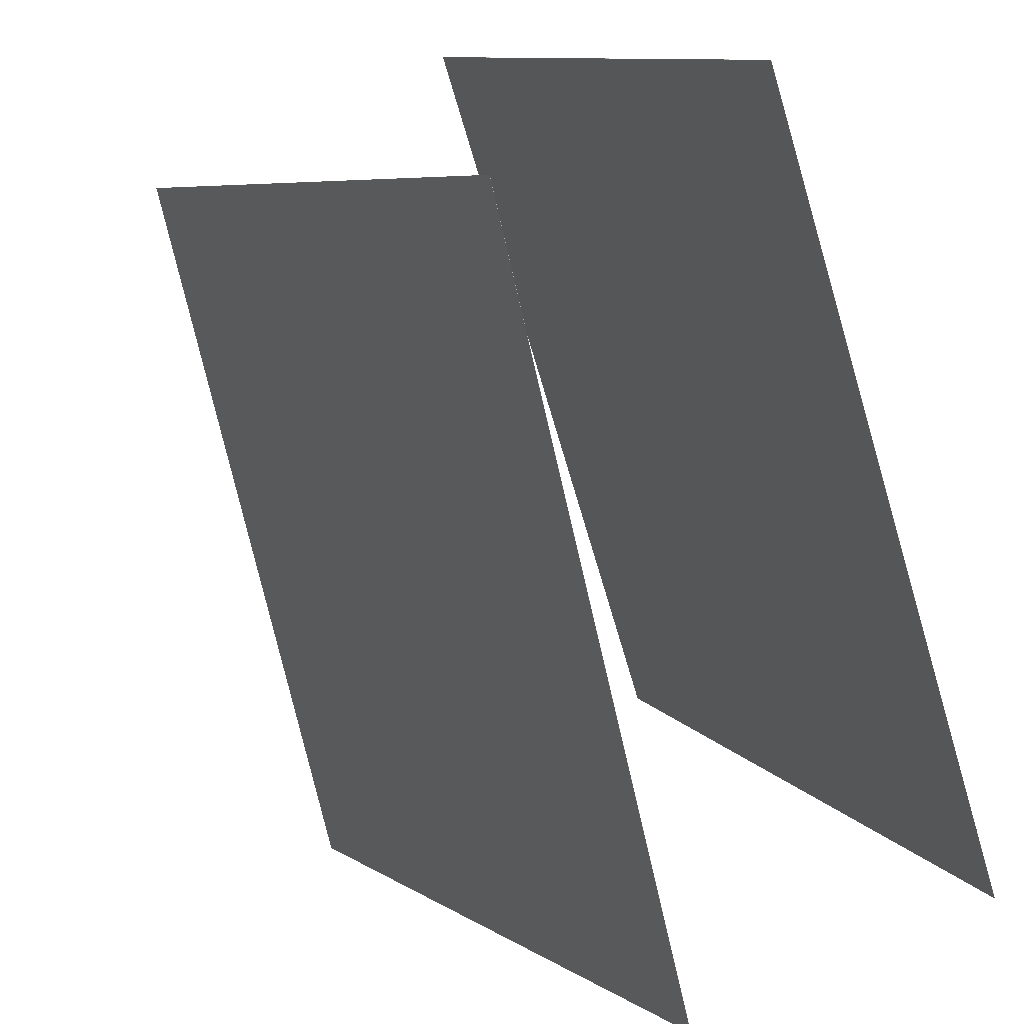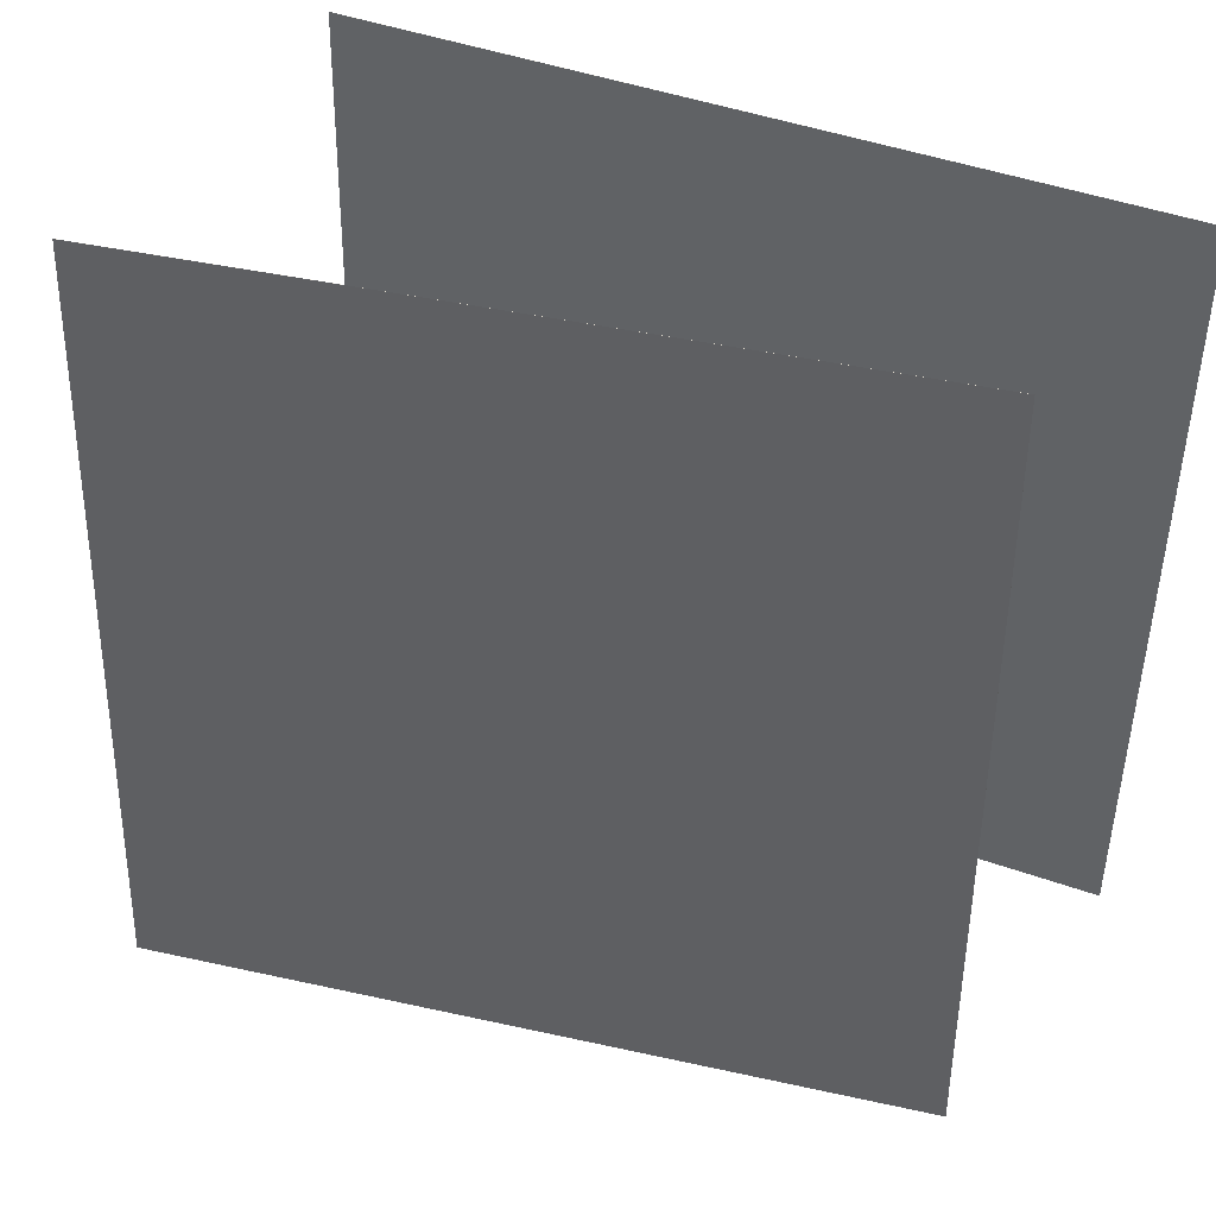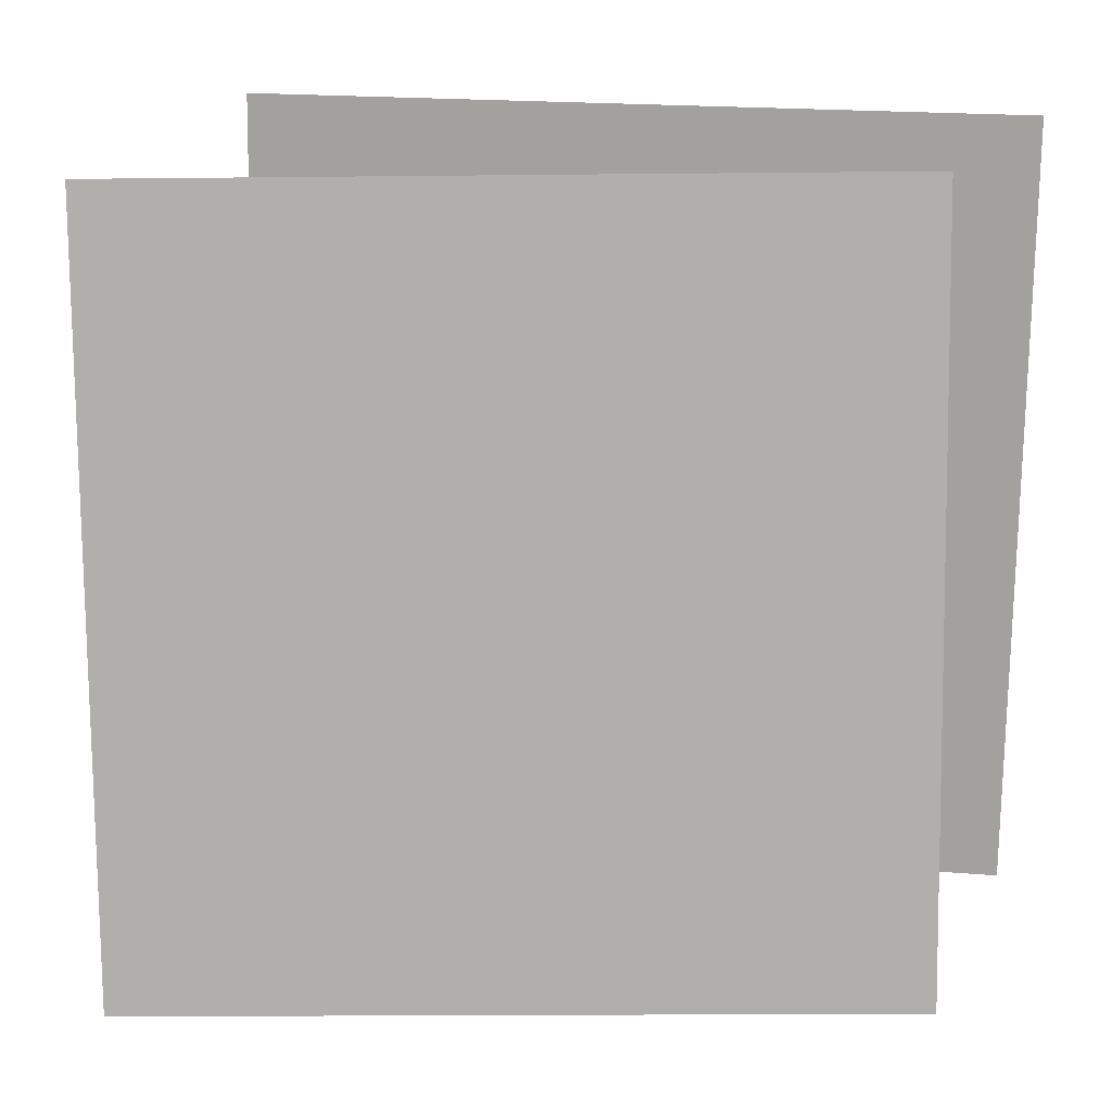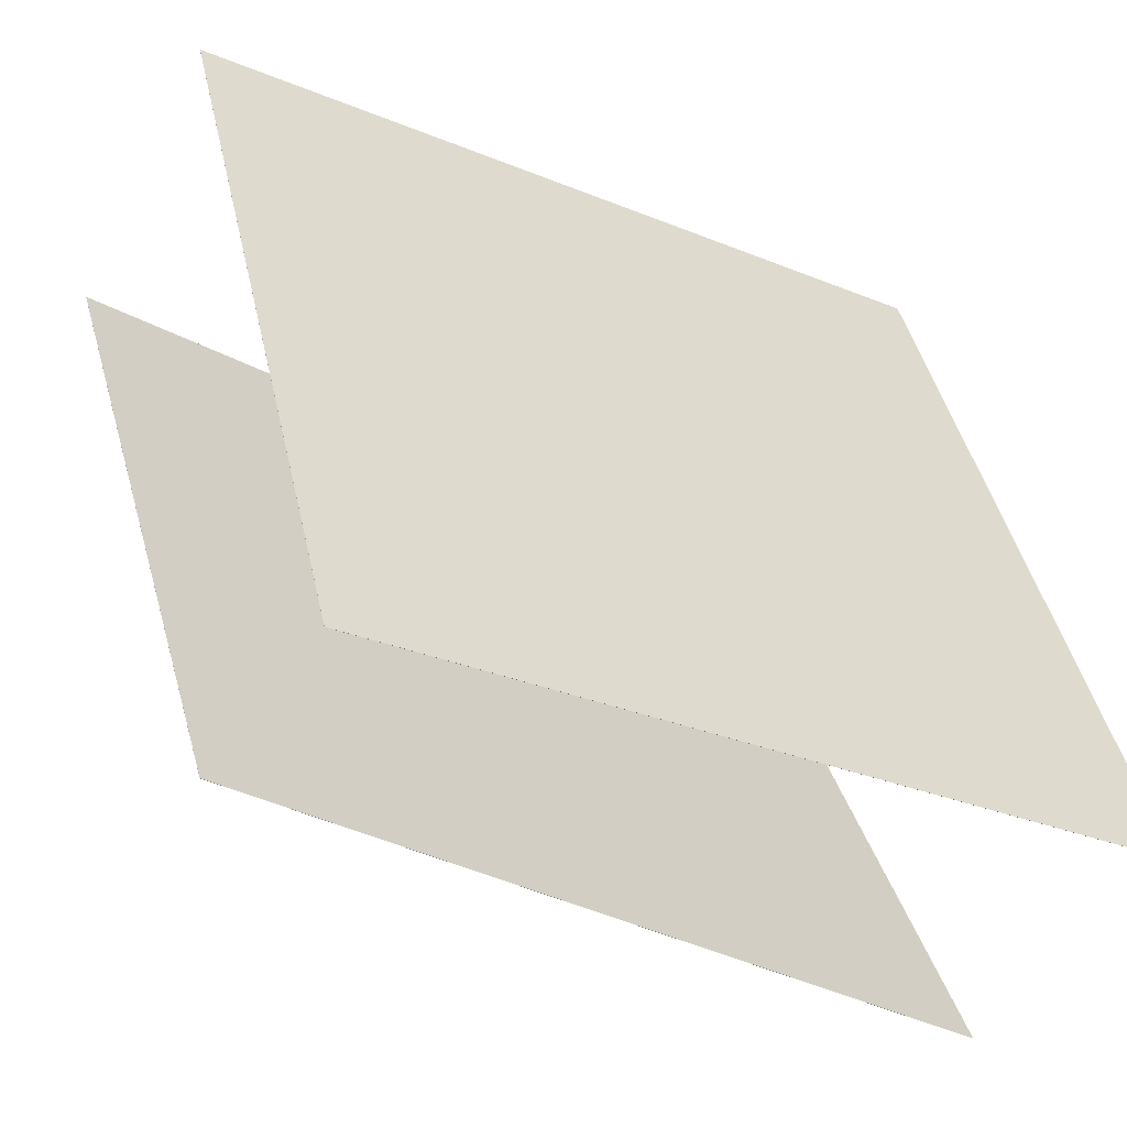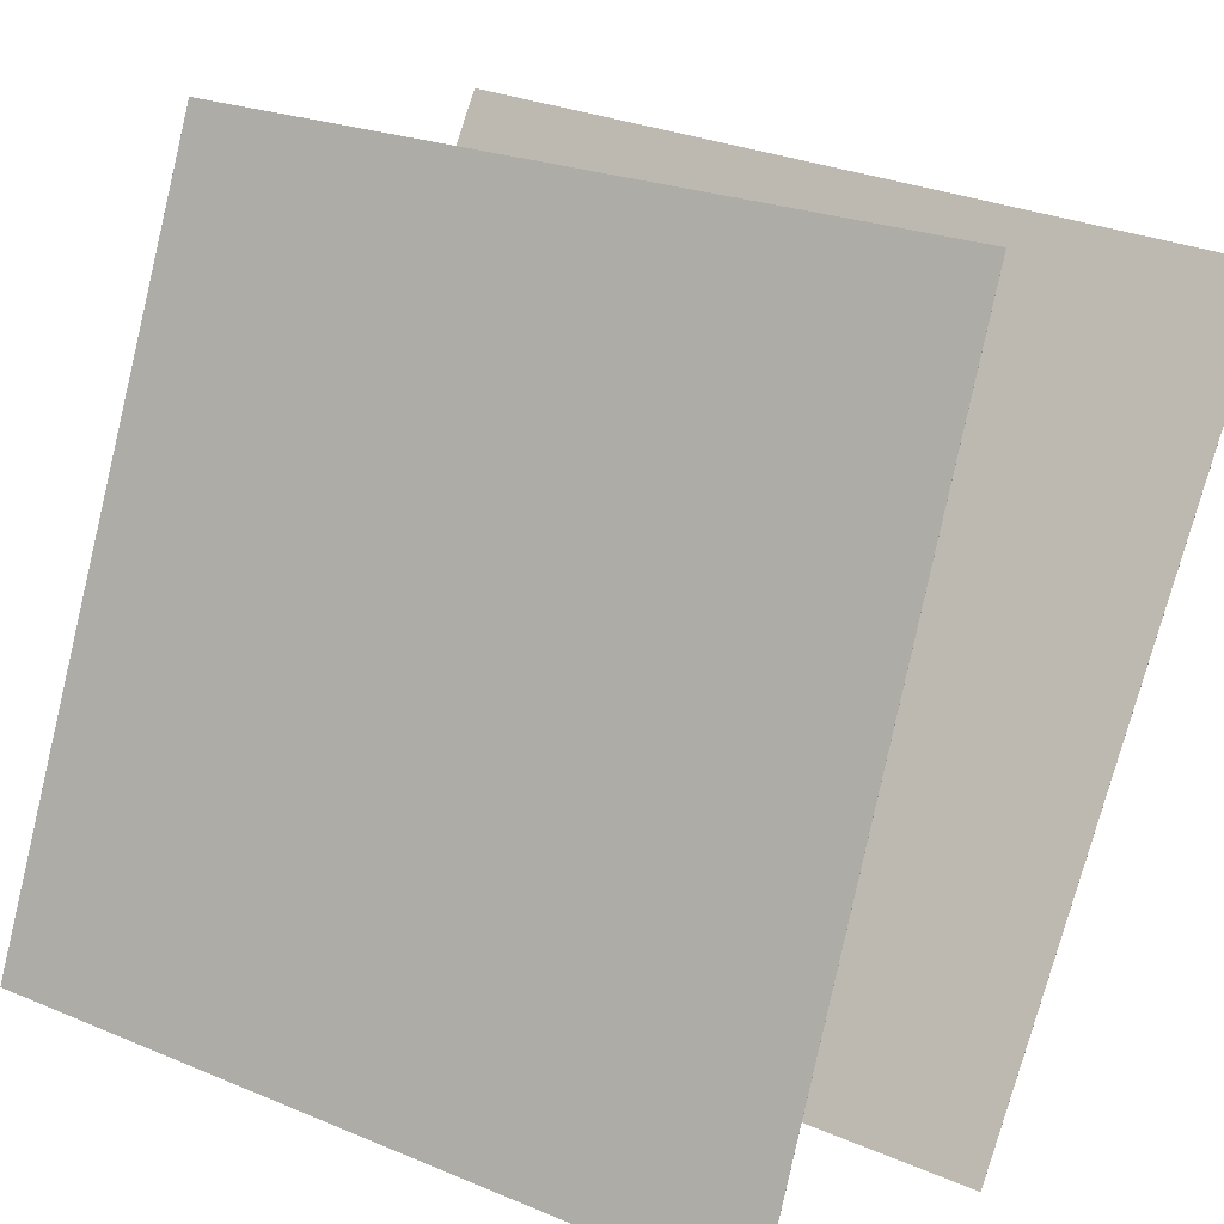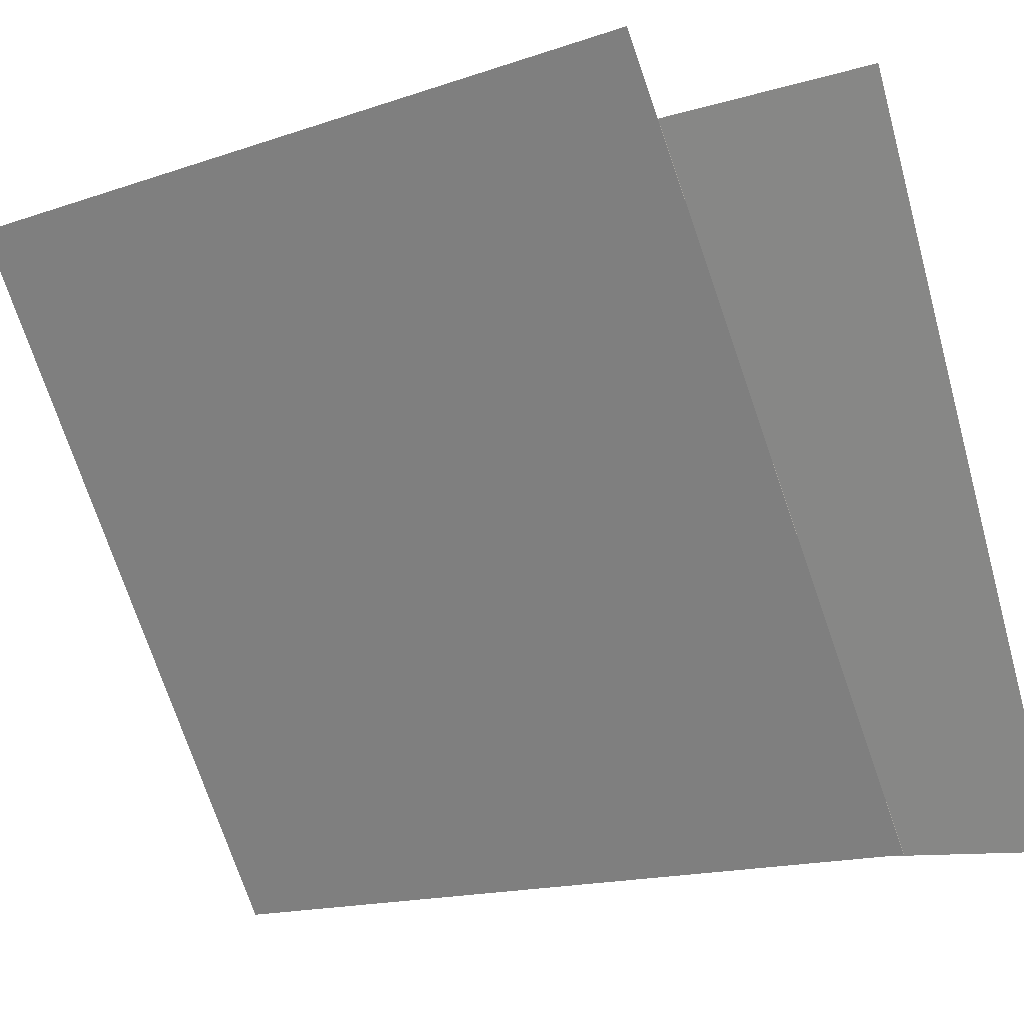
<metadata>
{"format":"obj","ext":"obj","renderer":"f3d","projection":"perspective","resolution":1024,"background":"white","views":[{"elev":-73.3,"azim":-162.6,"up":"+Z"},{"elev":43.3,"azim":135.1,"up":"+Y"},{"elev":16.9,"azim":120.7,"up":"+Y"},{"elev":-29.5,"azim":-120.9,"up":"+Z"},{"elev":23.3,"azim":-53.5,"up":"+Z"},{"elev":-10.2,"azim":130.3,"up":"+Z"}]}
</metadata>
<code>
v -0.1121 0.4407 -0.4669
v -0.1122 0.4407 -0.4668
v 0.3773 0.4296 0.3864
v 0.3771 0.4296 0.3865
v -0.0394 -0.5398 -0.5213
v -0.03953 -0.5398 -0.5213
v 0.45 -0.5509 0.332
v 0.4498 -0.5509 0.332
f 1.0 7.0 5.0
f 1.0 3.0 7.0
f 1.0 4.0 3.0
f 1.0 2.0 4.0
f 3.0 8.0 7.0
f 3.0 4.0 8.0
f 5.0 7.0 8.0
f 5.0 8.0 6.0
f 1.0 5.0 6.0
f 1.0 6.0 2.0
f 2.0 6.0 8.0
f 2.0 8.0 4.0
v -0.4092 -0.5188 -0.4482
v -0.03407 -0.5094 0.4582
v -0.4228 0.4651 -0.4529
v -0.04764 0.4746 0.4535
v -0.4091 -0.5188 -0.4482
v -0.03396 -0.5094 0.4581
v -0.4227 0.4651 -0.4529
v -0.04753 0.4746 0.4534
f 9.0 15.0 13.0
f 9.0 11.0 15.0
f 9.0 12.0 11.0
f 9.0 10.0 12.0
f 11.0 16.0 15.0
f 11.0 12.0 16.0
f 13.0 15.0 16.0
f 13.0 16.0 14.0
f 9.0 13.0 14.0
f 9.0 14.0 10.0
f 10.0 14.0 16.0
f 10.0 16.0 12.0

</code>
